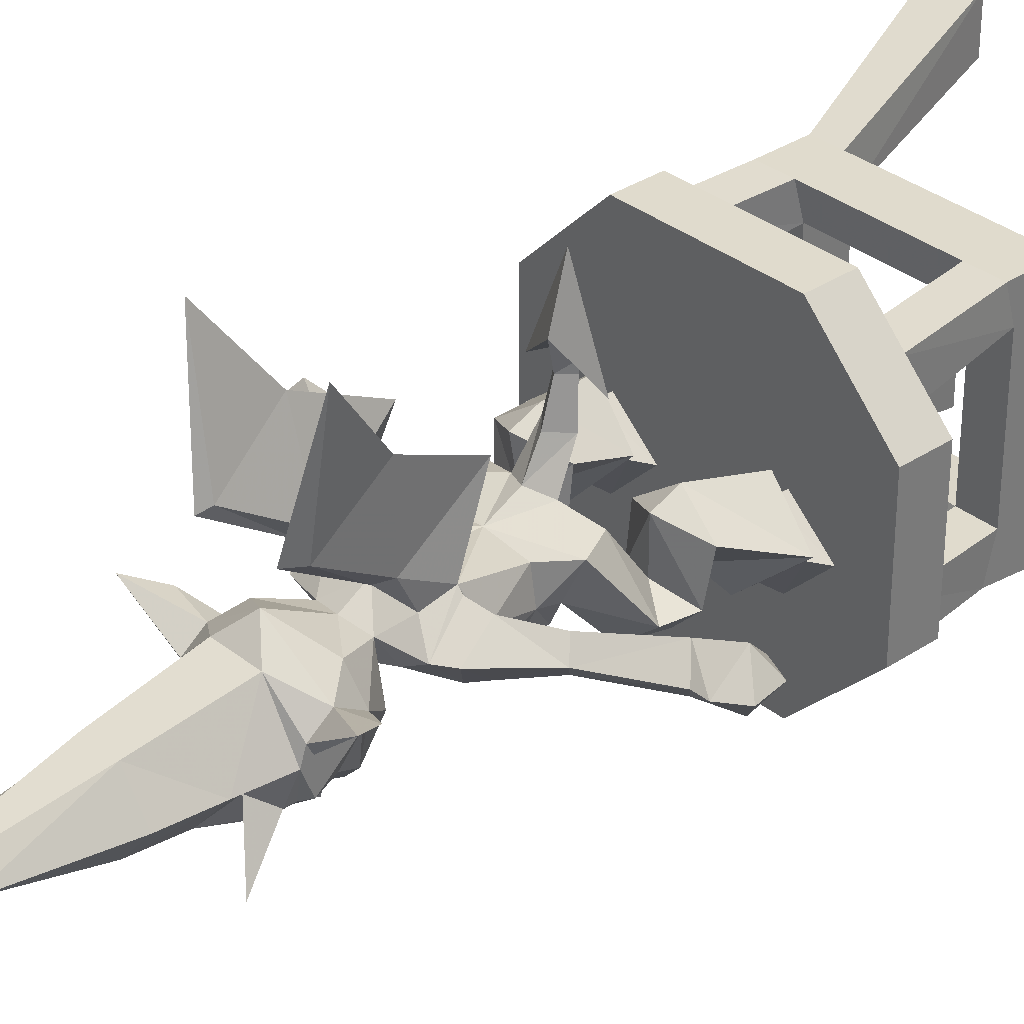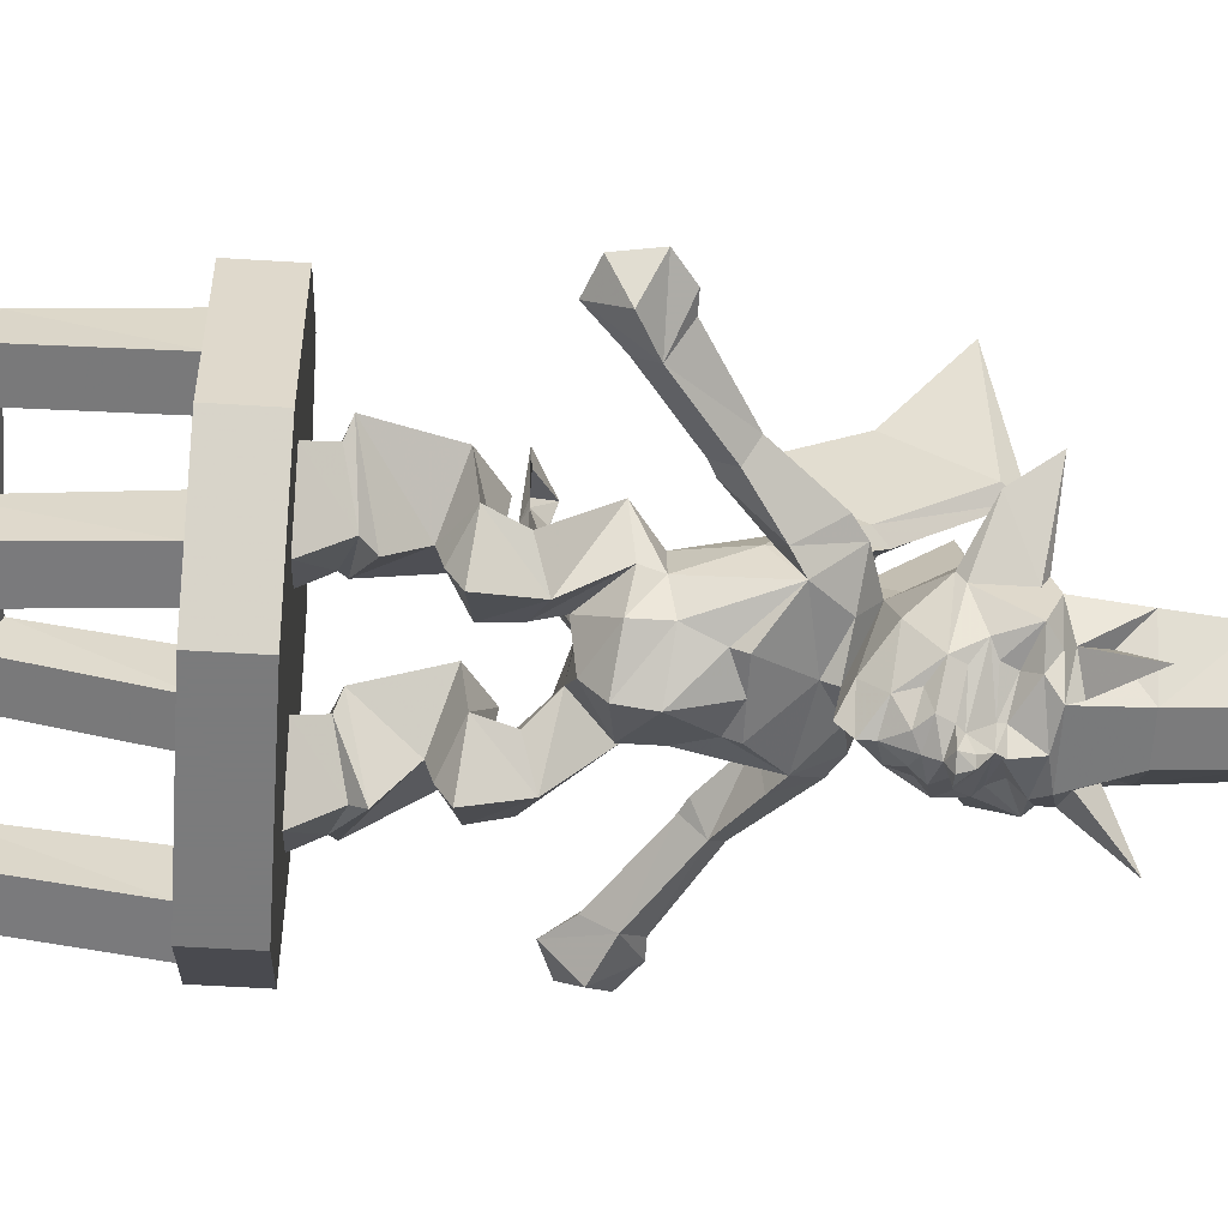
<metadata>
{"format":"obj","ext":"obj","renderer":"f3d","projection":"perspective","resolution":1024,"background":"white","views":[{"elev":33.2,"azim":47.5,"up":"+Z"},{"elev":-58.4,"azim":-93.6,"up":"+Z"}]}
</metadata>
<code>
v -0.1094 -0.3125 0.1484
v -0.1641 -0.3125 0.1484
v -0.1641 -0.3125 -0.07812
v -0.1094 -0.3125 -0.07812
v -0.1172 -0.2344 0.1484
v 0.1172 -0.2344 0.1484
v 0.1094 -0.3125 0.1484
v -0.1094 -0.3281 0.2031
v -0.125 -0.4922 0.1953
v -0.125 -0.4922 0.125
v -0.1797 -0.4922 0.125
v -0.1641 -0.3281 0.2031
v -0.1641 -0.25 0.2031
v -0.1641 -0.2344 0.1484
v -0.1641 -0.2344 -0.08594
v -0.1641 -0.3281 -0.1406
v -0.1797 -0.4922 -0.1484
v -0.1797 -0.4922 -0.07812
v -0.125 -0.4922 -0.07812
v -0.1094 -0.3281 -0.1406
v 0.1094 -0.3281 -0.1406
v 0.1094 -0.3125 -0.07812
v -0.1172 -0.2344 -0.08594
v 0.1641 -0.3281 0.2031
v 0.1094 -0.3281 0.2031
v 0.125 -0.4922 0.1953
v 0.1797 -0.4922 0.1953
v 0.1641 -0.3125 0.1484
v 0.1641 -0.2344 0.1484
v 0.1641 -0.25 0.2031
v 0.1172 -0.25 0.2031
v -0.1172 -0.25 0.2031
v 0.125 -0.4922 0.125
v 0.1797 -0.4922 0.125
v 0.2344 0 0.2812
v 0.1641 0 0.2812
v 0.2344 0 0.2031
v 0.1641 0 0.2031
v -0.1797 -0.4922 0.1953
v -0.1641 0 0.2812
v -0.2344 0 0.2812
v -0.2344 0 0.2031
v -0.1641 0 0.2031
v 0.1797 -0.4922 -0.1484
v 0.125 -0.4922 -0.1484
v 0.1641 -0.3281 -0.1406
v 0.1797 -0.4922 -0.07812
v 0.1641 -0.3125 -0.07812
v 0.125 -0.4922 -0.07812
v 0.1172 -0.25 -0.1484
v 0.1641 -0.25 -0.1484
v 0.1641 -0.2344 -0.08594
v 0.1172 -0.2344 -0.08594
v -0.1172 -0.25 -0.1484
v 0.1641 0 -0.2188
v 0.2344 0 -0.2188
v 0.2344 0 -0.1562
v 0.1641 0 -0.1562
v -0.125 -0.4922 -0.1484
v -0.1641 -0.25 -0.1484
v -0.2344 0 -0.1562
v -0.2344 0 -0.2188
v -0.1641 0 -0.2188
v -0.1641 0 -0.1562
v -0.125 -0.5625 0.2656
v 0.125 -0.5625 0.2656
v 0.125 -0.4922 0.2656
v -0.125 -0.4922 0.2656
v -0.25 -0.5625 0.1406
v -0.25 -0.5625 -0.07812
v 0.25 -0.5625 0.1406
v 0.25 -0.4922 0.1406
v 0.25 -0.5625 -0.07812
v 0.25 -0.4922 -0.07812
v 0.125 -0.5625 -0.2031
v 0.125 -0.4922 -0.2031
v -0.125 -0.5625 -0.2031
v -0.125 -0.4922 -0.2031
v -0.25 -0.4922 -0.07812
v -0.25 -0.4922 0.1406
v 0.04688 -0.5625 -0.02344
v -0.02344 -0.5625 -0.02344
v -0.02344 -0.5625 0.04688
v -0.08594 -0.9375 0
v -0.07031 -0.8359 0.02344
v -0.05469 -0.8438 -0.01562
v -0.03906 -0.8828 -0.02344
v -0.03906 -0.8984 -0.03125
v 0 -0.9531 0
v -0.04688 -0.9766 0.01562
v -0.09375 -0.9844 0.04688
v -0.1094 -0.9219 0.007812
v -0.08594 -0.9141 0.04688
v -0.08594 -0.9062 0.04688
v -0.0625 -0.8359 0.07031
v -0.1016 -0.8047 0.07812
v -0.07812 -0.8125 0.02344
v -0.05469 -0.8047 -0.01562
v 0 -0.7969 -0.04688
v 0 -0.8359 -0.05469
v 0 -0.8984 -0.03125
v 0.03906 -0.8984 -0.03125
v 0.08594 -0.9375 0
v 0.04688 -0.9766 0.01562
v 0 -0.9688 -0.007812
v -0.03906 -1 0.05469
v -0.0625 -0.9688 0.07812
v -0.07031 -0.9297 0.09375
v -0.07812 -0.9297 0.08594
v -0.1172 -0.9688 0.04688
v -0.1797 -0.8984 0.04688
v -0.1641 -0.8828 0.02344
v -0.1406 -0.8672 0.04688
v -0.1094 -0.9219 0.07812
v 0 -0.8359 0.07812
v -0.03125 -0.7734 0.09375
v -0.07812 -0.7578 0.07812
v -0.08594 -0.7109 0.007812
v -0.125 -0.7344 -0.01562
v -0.08594 -0.75 -0.04688
v -0.04688 -0.7344 -0.01562
v -0.03125 -0.7656 0.02344
v 0 -0.7734 -0.01562
v 0.05469 -0.8047 -0.01562
v 0.05469 -0.8438 -0.01562
v 0.03906 -0.8828 -0.02344
v 0.07031 -0.8359 0.02344
v 0.08594 -0.9062 0.04688
v 0.08594 -0.9141 0.04688
v 0.1094 -0.9219 0.007812
v 0.1172 -0.9688 0.04688
v 0.09375 -0.9844 0.04688
v 0.03906 -1 0.05469
v 0.02344 -0.9766 -0.03125
v 0 -0.9609 -0.05469
v -0.02344 -0.9766 -0.03125
v -0.0625 -1.008 -0.007812
v -0.08594 -1.047 0.02344
v -0.0625 -1.055 0.07031
v 0 -1.008 0.0625
v 0 -0.9688 0.08594
v -0.03125 -1 0.1328
v -0.04688 -1.008 0.1172
v -0.0625 -0.9922 0.125
v -0.0625 -0.8828 0.2031
v 0.07031 -0.9297 0.09375
v 0.0625 -0.8359 0.07031
v 0.1016 -0.8047 0.07812
v 0.03125 -0.7734 0.09375
v 0 -0.7891 0.1016
v -0.02344 -0.7422 0.1484
v 0 -0.7734 0.04688
v -0.03906 -0.6953 -0.007812
v -0.03906 -0.6875 0.0625
v -0.09375 -0.7188 0.08594
v -0.1484 -0.6875 0.0625
v -0.1406 -0.6953 -0.007812
v -0.09375 -0.6875 -0.05469
v 0.0625 -0.9688 0.07812
v 0.04688 -1.008 0.1172
v 0.03125 -1 0.1328
v 0.0625 -0.8828 0.2031
v 0.0625 -0.9922 0.125
v 0.07812 -0.9297 0.08594
v 0.07812 -0.8125 0.02344
v 0.125 -0.7344 -0.01562
v 0.07812 -0.7578 0.07812
v 0.03125 -0.7656 0.02344
v 0 -0.7344 0.1484
v 0.02344 -0.7422 0.1484
v 0 -0.7656 0.1484
v -0.01562 -0.7344 0.2031
v 0.1406 -0.8672 0.04688
v 0.1641 -0.8828 0.02344
v 0.1797 -0.8984 0.04688
v 0.1094 -0.9219 0.07812
v 0.1641 -0.8828 0.07031
v 0.1562 -0.8594 0.04688
v 0.25 -0.8203 0.01562
v 0.2734 -0.8438 0.04688
v 0.25 -0.8203 0.07812
v 0.25 -0.7891 0.03906
v 0.2812 -0.7578 0.04688
v 0.2969 -0.7969 0.007812
v 0.2969 -0.8438 0.04688
v 0.2969 -0.7969 0.08594
v 0.08594 -0.75 -0.04688
v 0.1406 -0.6953 -0.007812
v 0.08594 -0.7109 0.007812
v 0.04688 -0.7344 -0.01562
v 0.03906 -0.6953 -0.007812
v 0.09375 -0.6875 -0.05469
v 0.09375 -0.6719 -0.02344
v 0.09375 -0.6641 0.007812
v 0.1484 -0.6875 0.0625
v 0.09375 -0.7188 0.08594
v 0.1875 -0.6016 0.03125
v 0.1094 -0.625 -0.03906
v 0.1719 -0.5938 0.01562
v 0.1172 -0.5859 0.05469
v 0.1172 -0.5859 0.08594
v 0.09375 -0.6797 0.1016
v 0.03906 -0.6875 0.0625
v 0.04688 -0.6016 0.03125
v 0.0625 -0.5938 0.01562
v 0.1172 -0.6094 -0.02344
v 0.1172 -0.5625 -0.0625
v 0.1797 -0.5625 0
v 0.1172 -0.5625 0.05469
v 0.05469 -0.5625 0
v 0.01562 -0.7344 0.2031
v 0 -0.75 0.2031
v 0 -0.7578 0.2422
v -0.01562 -0.7344 0.2188
v 0 -0.7266 0.2031
v 0 -0.7344 0.3281
v 0.01562 -0.7344 0.2188
v 0.05469 -0.7344 0.1953
v -0.05469 -0.7344 0.1953
v 0.3281 -0.8203 0.04688
v 0.3203 -0.7734 0.04688
v 0.07031 -1.094 0.1875
v 0.05469 -1.117 0.1875
v 0.04688 -1.102 0.1953
v 0.09375 -1.086 0.375
v 0.07031 -1 0.2578
v -0.1562 -0.8594 0.04688
v -0.1641 -0.8828 0.07031
v -0.2422 -0.7969 0.03906
v -0.25 -0.8203 0.01562
v -0.2812 -0.7578 0.04688
v -0.25 -0.8203 0.07812
v -0.2734 -0.8438 0.04688
v -0.2969 -0.8438 0.04688
v -0.3281 -0.8203 0.04688
v -0.2969 -0.7969 0.007812
v -0.3203 -0.7734 0.04688
v -0.2969 -0.7969 0.08594
v -0.09375 -0.6641 0.007812
v -0.09375 -0.6719 -0.02344
v -0.04688 -0.6016 0.03125
v -0.09375 -0.6797 0.1016
v -0.1875 -0.6016 0.03125
v -0.1094 -0.625 -0.03906
v -0.1172 -0.6094 -0.02344
v -0.0625 -0.5938 0.01562
v -0.1172 -0.5859 0.08594
v -0.1719 -0.5938 0.01562
v -0.1172 -0.5859 0.05469
v -0.1172 -0.5625 0.05469
v -0.1797 -0.5625 0
v -0.1172 -0.5625 -0.0625
v -0.05469 -0.5625 0
v -0.04688 -1.102 0.1953
v -0.05469 -1.117 0.1875
v -0.07031 -1.094 0.1875
v -0.09375 -1.086 0.375
v -0.07031 -1 0.2578
v 0.05469 -1.078 -0.04688
v 0.04688 -1.094 -0.04688
v 0.01562 -1.086 -0.07031
v 0.01562 -1.078 -0.07031
v 0.07031 -1.07 -0.03906
v 0.08594 -1.109 -0.03906
v 0.05469 -1.109 -0.0625
v 0 -1.117 -0.08594
v 0 -1.086 -0.09375
v 0 -1.078 -0.08594
v 0.01562 -1.055 -0.08594
v 0.05469 -1.055 -0.05469
v 0.0625 -1.039 -0.05469
v 0.08594 -1.055 0.007812
v 0.08594 -1.109 0.007812
v 0.08594 -1.125 0
v 0.07031 -1.117 -0.04688
v 0.03906 -1.125 -0.07812
v -0.03906 -1.125 -0.07812
v -0.05469 -1.109 -0.0625
v -0.01562 -1.086 -0.07031
v -0.01562 -1.078 -0.07031
v -0.01562 -1.055 -0.08594
v -0.007812 -1.062 -0.1016
v 0 -1.062 -0.1094
v 0.007812 -1.062 -0.1016
v 0.01562 -1.047 -0.1094
v 0.02344 -1.047 -0.08594
v 0.03125 -1.031 -0.08594
v 0.03906 -1.023 -0.0625
v 0.03125 -1 -0.0625
v 0.0625 -1.008 -0.007812
v 0.08594 -1.047 0.02344
v 0.1406 -1.078 0.05469
v 0.1641 -1.125 0.07812
v 0.08594 -1.117 0.02344
v 0.03906 -1.125 0.07812
v 0.07812 -1.195 0
v 0.05469 -1.164 -0.02344
v 0.07031 -1.133 -0.04688
v 0.03906 -1.141 -0.07031
v 0.02344 -1.195 -0.0625
v -0.03125 -1.195 -0.0625
v -0.03906 -1.141 -0.07031
v -0.07031 -1.133 -0.04688
v -0.0625 -1.125 -0.03906
v -0.08594 -1.109 -0.03906
v -0.04688 -1.094 -0.04688
v -0.05469 -1.078 -0.04688
v -0.07031 -1.07 -0.03906
v -0.05469 -1.055 -0.05469
v -0.02344 -1.047 -0.08594
v -0.01562 -1.047 -0.1094
v 0 -1.047 -0.1172
v 0 -1.039 -0.1016
v 0 -1.023 -0.09375
v 0.01562 -1.016 -0.08594
v 0 -0.9922 -0.07812
v 0 -0.9766 -0.07812
v 0.0625 -1.055 0.07031
v 0.08594 -1.086 0.04688
v 0 -1.094 0.1094
v -0.03125 -1.125 0.07812
v 0.03125 -1.273 0.05469
v 0.07031 -1.273 0
v 0.02344 -1.273 -0.05469
v 0.09375 -1.195 -0.1016
v -0.08594 -1.086 0.04688
v -0.08594 -1.117 0.02344
v -0.08594 -1.125 0
v -0.02344 -1.273 0.05469
v 0.01562 -1.438 0.02344
v 0.03906 -1.438 0
v 0.007812 -1.438 -0.02344
v -0.01562 -1.438 -0.02344
v -0.03125 -1.273 -0.05469
v -0.07031 -1.273 0
v -0.07812 -1.195 0
v -0.05469 -1.164 -0.02344
v -0.09375 -1.195 -0.1016
v -0.08594 -1.109 0.007812
v -0.08594 -1.055 0.007812
v -0.03125 -1 -0.0625
v -0.0625 -1.039 -0.05469
v -0.1406 -1.078 0.05469
v -0.01562 -1.016 -0.08594
v -0.03125 -1.031 -0.08594
v -0.03906 -1.023 -0.0625
v -0.1641 -1.125 0.07812
v 0 -1.602 0
v -0.007812 -1.438 0.02344
v -0.03906 -1.438 0
f 1 2 3
f 1 3 4
f 1 7 8
f 1 8 9
f 1 9 10
f 2 11 12
f 2 12 13
f 2 13 14
f 3 15 16
f 3 16 17
f 3 17 18
f 4 19 20
f 4 20 21
f 4 21 22
f 24 27 28
f 24 28 29
f 24 29 30
f 25 8 7
f 25 7 33
f 25 33 26
f 28 27 34
f 35 30 37
f 37 30 29
f 38 6 31
f 38 31 36
f 39 12 11
f 13 41 14
f 14 41 42
f 5 43 40
f 5 40 32
f 44 46 47
f 47 46 48
f 49 22 45
f 45 22 21
f 46 51 48
f 48 51 52
f 48 28 22
f 22 28 7
f 51 56 52
f 52 56 57
f 53 58 55
f 53 55 50
f 20 19 59
f 60 16 15
f 60 15 61
f 60 61 62
f 54 63 64
f 54 64 23
f 65 66 67
f 65 67 68
f 65 68 69
f 66 71 72
f 66 72 67
f 71 73 74
f 71 74 72
f 73 75 76
f 73 76 74
f 75 77 78
f 75 78 76
f 77 70 79
f 77 79 78
f 70 69 80
f 70 80 79
f 69 68 80
f 1 4 5
f 1 5 6
f 1 6 7
f 1 10 2
f 2 10 11
f 2 14 15
f 2 15 3
f 3 18 4
f 4 18 19
f 4 22 23
f 4 23 5
f 24 25 26
f 24 26 27
f 24 30 25
f 25 30 31
f 25 31 32
f 25 32 8
f 7 28 34
f 7 34 33
f 35 36 31
f 35 31 30
f 37 29 38
f 38 29 6
f 39 9 8
f 39 8 12
f 12 8 32
f 12 32 13
f 13 32 40
f 13 40 41
f 14 42 5
f 5 42 43
f 44 45 21
f 44 21 46
f 47 48 49
f 49 48 22
f 46 21 50
f 46 50 51
f 48 52 28
f 22 7 6
f 22 6 53
f 22 53 23
f 20 54 50
f 20 50 21
f 51 50 55
f 51 55 56
f 52 57 53
f 53 57 58
f 16 20 59
f 16 59 17
f 60 54 20
f 60 20 16
f 60 62 54
f 54 62 63
f 23 64 15
f 15 64 61
f 52 29 28
f 65 69 70
f 65 70 66
f 66 70 71
f 70 77 75
f 70 75 73
f 70 73 71
f 81 82 83
f 84 85 86
f 84 88 89
f 84 89 90
f 84 90 91
f 84 91 92
f 85 95 96
f 85 96 97
f 85 98 86
f 86 98 99
f 86 99 100
f 88 101 89
f 89 101 102
f 89 102 103
f 89 103 104
f 90 106 91
f 91 106 107
f 91 108 109
f 91 109 110
f 91 110 92
f 92 110 111
f 92 111 112
f 95 115 96
f 96 115 116
f 96 116 117
f 96 117 118
f 96 118 119
f 99 124 100
f 100 124 125
f 103 125 127
f 103 130 131
f 103 131 132
f 103 132 104
f 104 132 133
f 106 136 137
f 106 137 138
f 106 138 139
f 106 140 141
f 106 141 107
f 115 147 148
f 115 148 149
f 116 152 122
f 116 122 117
f 117 122 121
f 117 121 118
f 118 153 154
f 118 154 155
f 118 155 156
f 118 156 157
f 141 140 133
f 141 133 159
f 146 132 164
f 147 127 148
f 148 127 165
f 148 166 167
f 148 167 149
f 149 167 168
f 149 168 152
f 130 174 175
f 130 175 131
f 131 175 176
f 131 176 132
f 132 176 164
f 174 179 180
f 174 180 175
f 175 180 181
f 175 181 177
f 175 177 176
f 159 133 132
f 125 124 127
f 166 189 167
f 167 189 168
f 168 189 190
f 188 195 196
f 188 196 189
f 189 196 191
f 197 201 202
f 197 202 195
f 195 202 196
f 196 202 203
f 196 203 191
f 201 204 202
f 202 204 203
f 168 123 152
f 152 123 122
f 186 220 221
f 184 221 220
f 161 224 163
f 163 224 222
f 114 228 111
f 114 111 110
f 114 110 109
f 111 233 230
f 111 230 112
f 233 111 228
f 233 228 232
f 154 241 242
f 154 242 155
f 155 242 156
f 156 242 243
f 241 247 242
f 242 247 243
f 144 256 142
f 142 256 254
f 235 237 236
f 237 235 238
f 261 265 266
f 261 266 267
f 261 267 262
f 262 267 268
f 262 268 269
f 262 269 270
f 262 270 263
f 263 270 271
f 263 271 272
f 263 272 264
f 264 272 273
f 266 278 279
f 266 279 267
f 267 279 268
f 268 279 280
f 268 280 281
f 269 284 285
f 269 285 286
f 269 286 270
f 270 286 287
f 270 287 271
f 271 289 290
f 271 290 291
f 272 292 273
f 273 292 293
f 280 308 281
f 281 308 309
f 281 309 310
f 281 310 311
f 281 311 282
f 282 311 283
f 283 311 312
f 283 312 285
f 283 285 284
f 289 317 134
f 289 134 290
f 290 134 133
f 290 133 291
f 291 133 318
f 291 318 319
f 320 318 140
f 320 140 139
f 320 139 326
f 305 339 340
f 305 340 308
f 319 318 320
f 136 317 341
f 136 341 137
f 137 341 342
f 137 342 138
f 138 326 139
f 342 345 310
f 342 310 309
f 342 309 308
f 342 308 340
f 339 347 343
f 339 343 340
f 84 86 87
f 86 100 87
f 87 100 101
f 91 107 108
f 96 119 120
f 96 120 97
f 97 120 121
f 97 121 122
f 100 125 126
f 100 126 101
f 103 126 125
f 107 141 142
f 107 142 143
f 107 143 108
f 108 143 144
f 115 149 150
f 115 150 116
f 116 150 151
f 119 157 120
f 120 157 158
f 120 158 153
f 120 153 121
f 141 159 160
f 141 160 161
f 146 163 159
f 146 159 132
f 148 165 166
f 149 170 150
f 150 170 171
f 150 171 151
f 151 171 172
f 179 184 185
f 181 185 186
f 165 168 187
f 165 187 166
f 166 187 188
f 168 190 187
f 187 190 191
f 187 191 192
f 187 192 188
f 197 195 194
f 197 194 198
f 194 203 204
f 194 204 198
f 171 170 211
f 171 211 212
f 171 212 172
f 172 212 213
f 172 213 214
f 211 217 212
f 212 217 213
f 213 218 216
f 213 216 219
f 185 184 220
f 185 220 186
f 159 163 160
f 160 163 222
f 160 222 223
f 160 223 161
f 161 223 224
f 230 234 235
f 230 235 236
f 232 238 235
f 232 235 234
f 154 239 241
f 156 243 239
f 239 243 244
f 239 244 241
f 143 142 254
f 143 254 255
f 143 255 144
f 144 255 256
f 84 87 88
f 87 101 88
f 89 104 105
f 89 105 90
f 90 105 106
f 101 126 102
f 102 126 103
f 104 133 105
f 105 133 134
f 105 134 135
f 105 135 136
f 105 136 106
f 108 144 145
f 108 145 142
f 116 151 152
f 146 161 162
f 146 162 163
f 149 152 169
f 149 169 170
f 151 172 169
f 151 169 152
f 172 214 215
f 172 215 169
f 169 215 170
f 170 215 211
f 211 215 216
f 211 216 217
f 213 217 218
f 213 219 214
f 214 219 216
f 214 216 215
f 218 217 216
f 224 225 226
f 224 226 161
f 161 226 162
f 162 226 163
f 163 226 222
f 222 226 225
f 256 257 258
f 256 258 144
f 144 258 145
f 145 258 142
f 142 258 254
f 254 258 257
f 259 264 260
f 260 264 265
f 260 265 261
f 271 291 272
f 272 291 292
f 278 305 306
f 278 306 279
f 305 307 306
f 138 342 340
f 138 340 343
f 84 92 93
f 84 93 94
f 84 94 85
f 85 94 95
f 85 97 98
f 92 112 113
f 92 113 93
f 93 113 114
f 93 114 109
f 93 109 94
f 94 109 108
f 94 108 95
f 95 108 115
f 97 122 98
f 98 122 123
f 98 123 99
f 99 123 124
f 103 127 128
f 103 128 129
f 103 129 130
f 108 142 141
f 108 141 115
f 115 141 146
f 115 146 147
f 118 121 153
f 118 157 119
f 141 161 146
f 146 164 129
f 146 129 128
f 146 128 147
f 147 128 127
f 129 173 174
f 129 174 130
f 164 176 129
f 129 176 177
f 129 177 173
f 173 177 178
f 173 178 174
f 174 178 179
f 178 182 179
f 179 182 183
f 179 183 184
f 179 185 180
f 180 185 181
f 181 186 183
f 181 183 182
f 181 182 178
f 181 178 177
f 127 124 165
f 165 124 168
f 166 188 189
f 188 192 193
f 188 193 194
f 188 194 195
f 189 191 190
f 197 198 199
f 197 199 200
f 197 200 201
f 191 203 194
f 191 194 193
f 191 193 192
f 198 204 205
f 198 205 206
f 198 206 199
f 200 205 204
f 200 204 201
f 168 124 123
f 186 221 183
f 183 221 184
f 112 227 113
f 113 227 228
f 113 228 114
f 229 227 112
f 229 112 230
f 229 230 231
f 229 231 232
f 229 232 228
f 229 228 227
f 233 232 234
f 233 234 230
f 230 236 231
f 231 236 237
f 231 237 238
f 231 238 232
f 157 239 240
f 157 240 158
f 158 240 153
f 153 240 239
f 153 239 154
f 156 239 157
f 241 244 245
f 241 245 246
f 241 246 247
f 243 247 248
f 243 248 245
f 243 245 244
f 247 249 248
f 246 249 247
f 312 313 285
f 285 313 286
f 312 311 313
f 313 311 310
f 106 139 140
f 291 319 292
f 292 319 293
f 293 319 294
f 140 318 133
f 317 135 134
f 135 317 136
f 138 343 326
f 347 326 343
f 326 347 327
f 199 206 207
f 199 207 208
f 206 205 210
f 206 210 207
f 248 251 245
f 245 251 252
f 245 252 246
f 246 252 253
f 199 208 200
f 200 208 209
f 200 209 205
f 207 210 208
f 208 210 209
f 209 210 205
f 248 249 250
f 248 250 251
f 246 253 249
f 249 253 250
f 250 253 251
f 251 253 252
f 222 224 225
f 222 225 223
f 223 225 224
f 254 256 257
f 254 257 255
f 255 257 256
f 259 260 261
f 259 261 262
f 279 306 280
f 280 306 307
f 259 262 263
f 259 263 264
f 264 273 274
f 264 274 275
f 264 275 265
f 265 275 276
f 265 276 266
f 266 276 277
f 266 277 278
f 268 281 282
f 268 282 283
f 268 283 284
f 268 284 269
f 273 294 274
f 274 294 295
f 277 304 278
f 278 304 305
f 280 307 308
f 294 319 295
f 295 319 320
f 295 320 321
f 320 326 321
f 321 326 327
f 321 327 328
f 304 328 305
f 305 328 339
f 305 308 307
f 327 339 328
f 271 287 288
f 289 315 316
f 297 325 298
f 298 325 299
f 302 338 303
f 303 338 337
f 316 344 341
f 342 346 345
f 271 288 289
f 287 314 315
f 287 315 288
f 288 315 289
f 314 316 315
f 316 314 344
f 314 345 344
f 344 345 346
f 344 346 341
f 341 346 342
f 273 293 294
f 289 316 317
f 316 341 317
f 339 327 347
f 274 295 296
f 274 296 297
f 274 297 298
f 274 298 275
f 275 298 276
f 276 298 299
f 276 299 300
f 276 300 301
f 276 301 277
f 277 301 302
f 277 302 303
f 277 303 304
f 295 321 322
f 295 322 296
f 296 300 297
f 297 300 299
f 321 328 329
f 321 329 322
f 301 336 337
f 301 337 302
f 303 337 336
f 303 336 328
f 303 328 304
f 336 329 328
f 286 313 287
f 287 313 314
f 313 310 345
f 313 345 314
f 296 322 323
f 296 323 324
f 296 324 300
f 324 334 300
f 300 334 301
f 301 334 335
f 301 335 336
f 335 329 336
f 297 299 325
f 302 337 338
f 322 329 330
f 322 330 331
f 322 331 323
f 323 331 332
f 323 332 324
f 324 332 333
f 324 333 334
f 330 329 349
f 349 329 335
f 349 335 350
f 350 335 334
f 350 334 333
f 348 331 330
f 348 330 349
f 348 349 350
f 348 350 333
f 348 333 332
f 348 332 331

</code>
